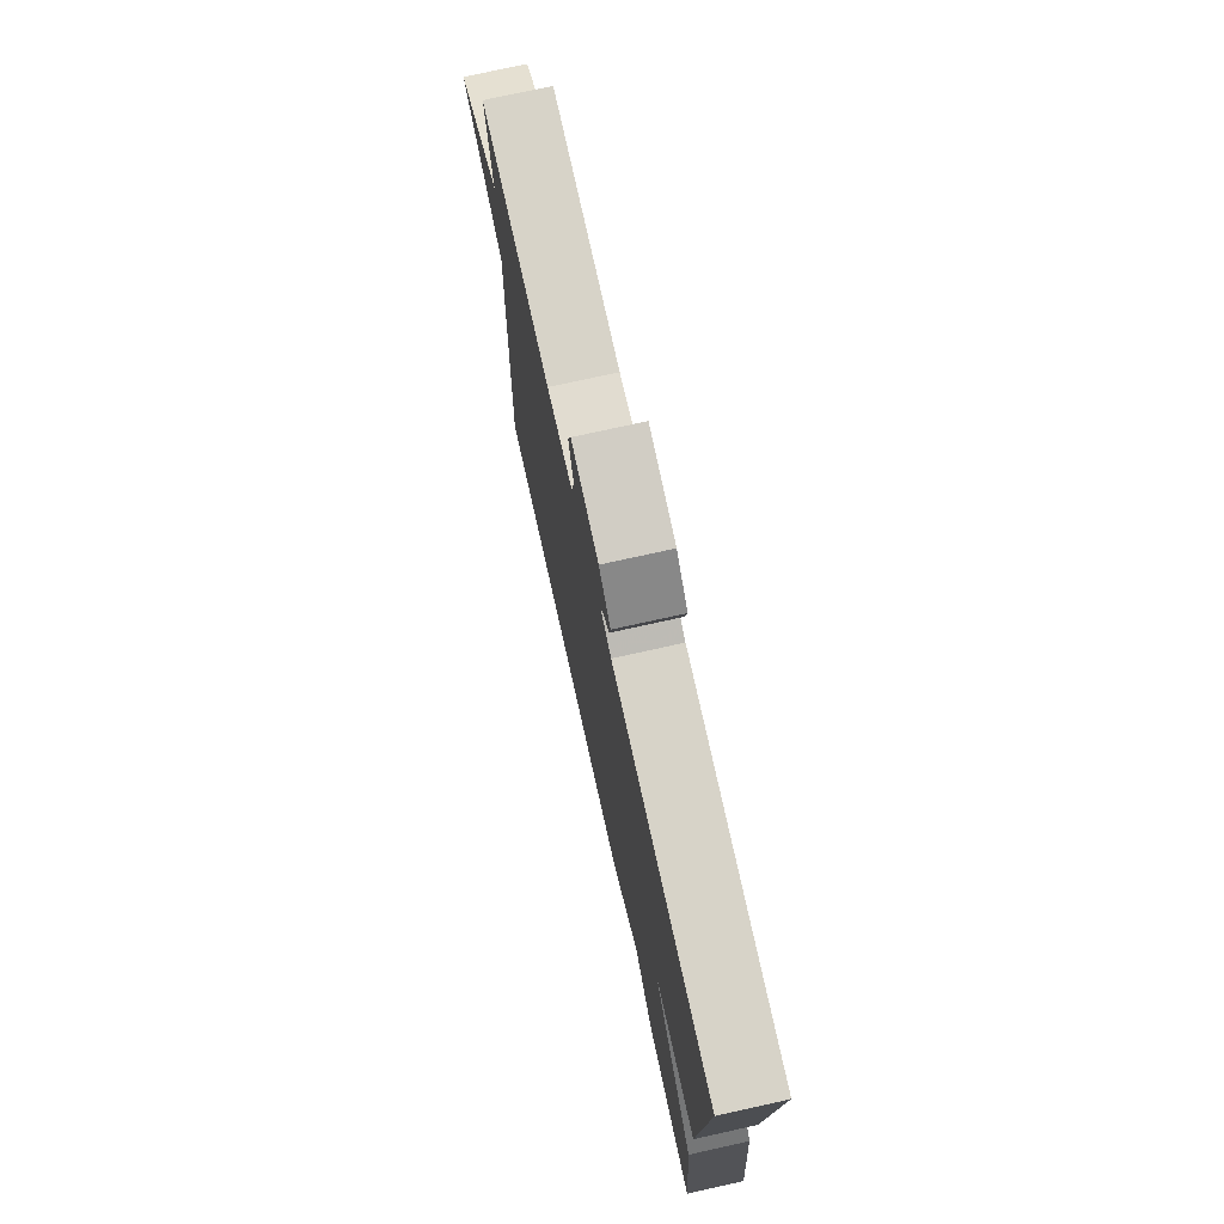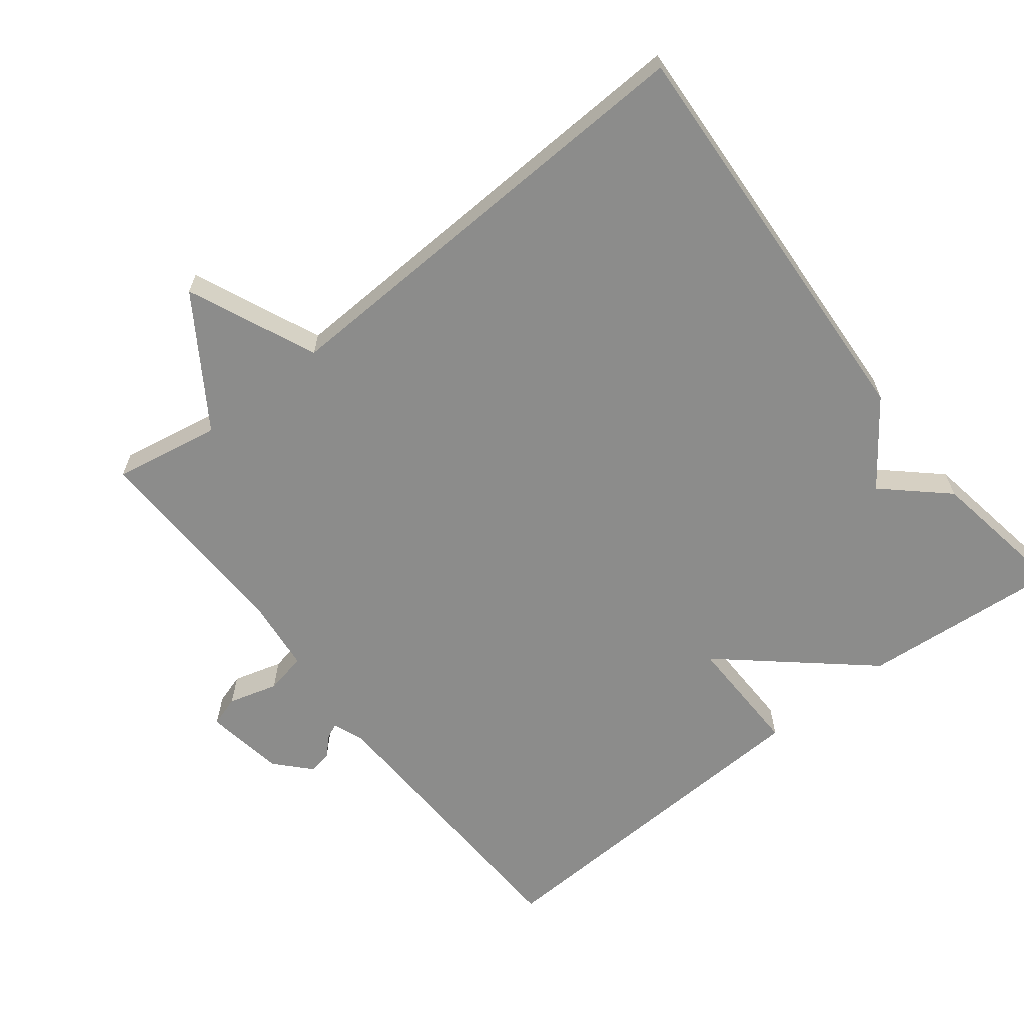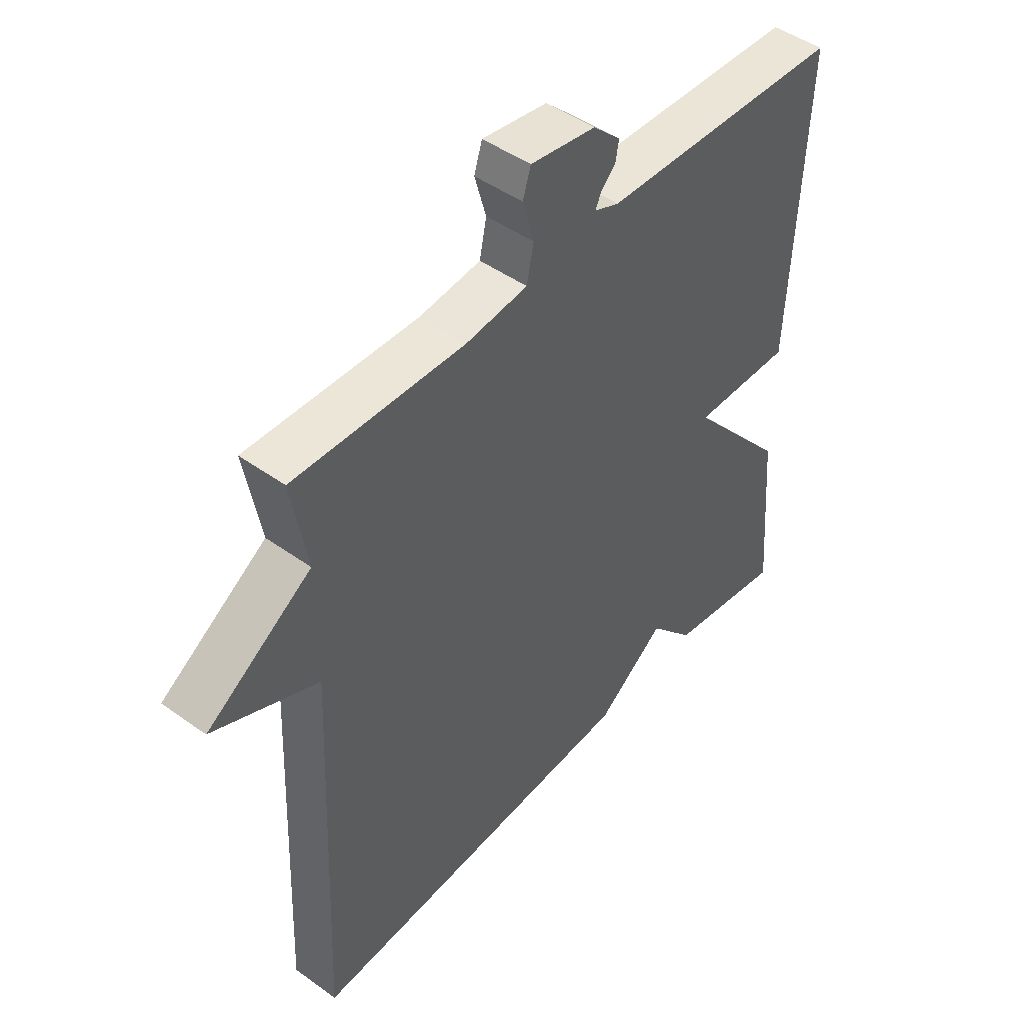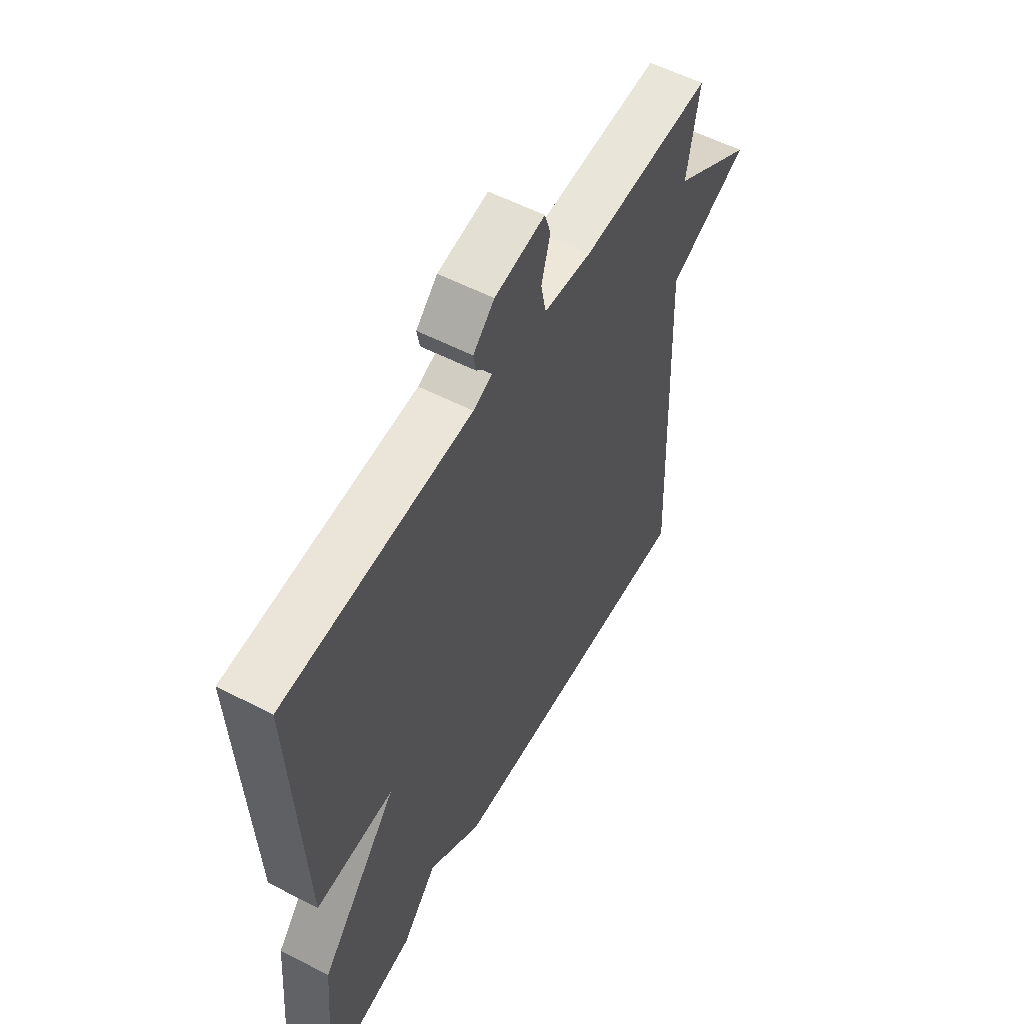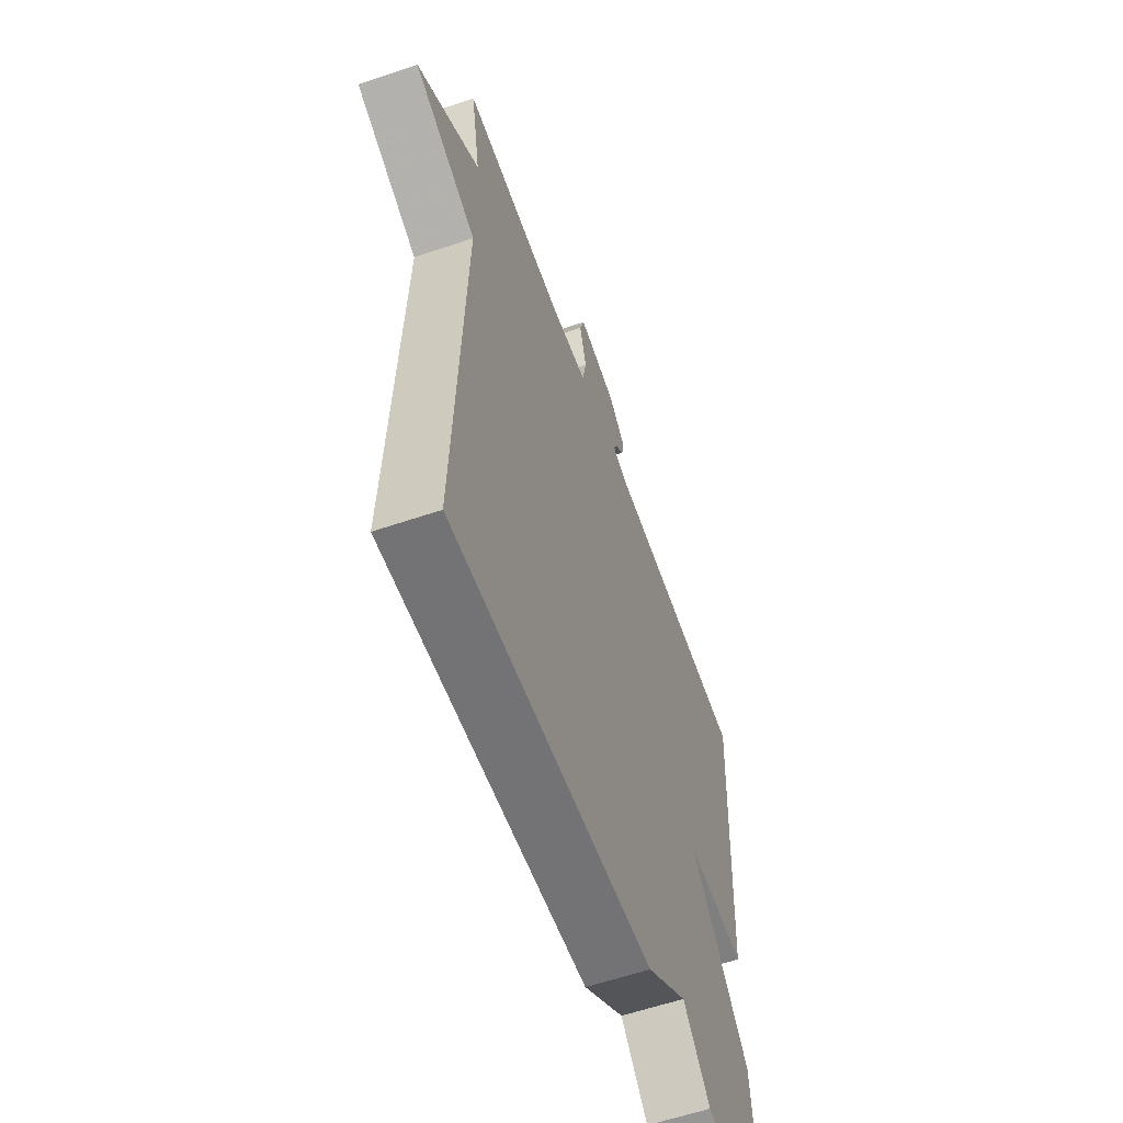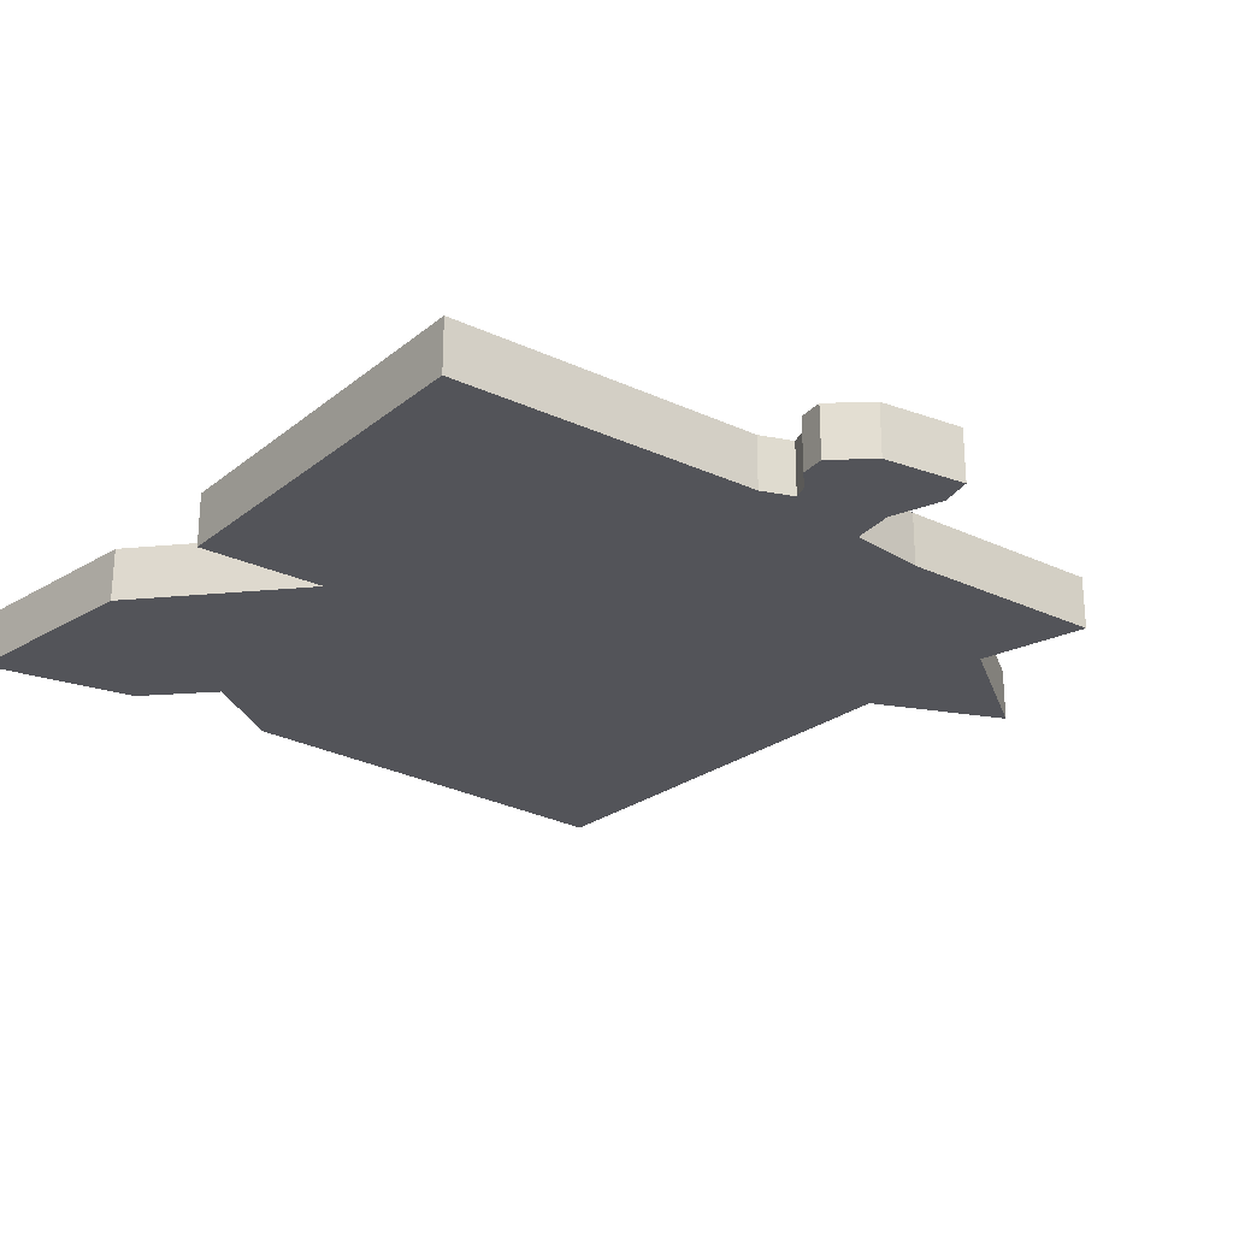
<metadata>
{"format":"obj","ext":"obj","renderer":"f3d","projection":"perspective","resolution":1024,"background":"white","views":[{"elev":75.1,"azim":-102.5,"up":"+Z"},{"elev":-64.1,"azim":128.0,"up":"+Y"},{"elev":46.7,"azim":129.3,"up":"+Z"},{"elev":56.2,"azim":-61.6,"up":"+Z"},{"elev":-58.9,"azim":109.4,"up":"+Z"},{"elev":-23.8,"azim":-40.1,"up":"+Y"}]}
</metadata>
<code>
v -0.5 0.07 -0.5
v -0.476 0.07 -0.212
v -0.301 0.07 -0.009
v -0.476 0.07 -0.012
v -0.5 0.07 0.5
v -0.076 0.07 0.516
v -0.033 0.07 0.533
v -0.042 0.07 0.554
v -0.068 0.07 0.58
v -0.074 0.07 0.614
v -0.026 0.07 0.659
v 0.088 0.07 0.677
v 0.102 0.07 0.633
v 0.082 0.07 0.562
v 0.094 0.07 0.503
v 0.202 0.07 0.491
v 0.5 0.07 0.5
v 0.473 0.07 0.347
v 0.656 0.07 0.227
v 0.473 0.07 0.147
v 0.5 0.07 -0.5
v -0.095 0.07 -0.466
v -0.215 0.07 -0.378
v -0.295 0.07 -0.466
v -0.5 0 -0.5
v -0.476 0 -0.212
v -0.301 0 -0.009
v -0.476 0 -0.012
v -0.5 0 0.5
v -0.076 0 0.516
v -0.033 0 0.533
v -0.042 0 0.554
v -0.068 0 0.58
v -0.074 0 0.614
v -0.026 0 0.659
v 0.088 0 0.677
v 0.102 0 0.633
v 0.082 0 0.562
v 0.094 0 0.503
v 0.202 0 0.491
v 0.5 0 0.5
v 0.473 0 0.347
v 0.656 0 0.227
v 0.473 0 0.147
v 0.5 0 -0.5
v -0.095 0 -0.466
v -0.215 0 -0.378
v -0.295 0 -0.466
f 1 2 3
f 24 1 3
f 23 24 3
f 22 23 3
f 21 22 3
f 20 21 3
f 4 5 6
f 3 4 6
f 20 3 6
f 19 20 6
f 18 19 6
f 16 17 18
f 15 16 18 6
f 14 15 6 7
f 12 13 14
f 11 12 14
f 10 11 14
f 9 10 14
f 8 9 14
f 7 8 14
f 27 26 25
f 27 25 48
f 27 48 47
f 27 47 46
f 27 46 45
f 27 45 44
f 30 29 28
f 30 28 27
f 30 27 44
f 30 44 43
f 30 43 42
f 42 41 40
f 30 42 40 39
f 31 30 39 38
f 38 37 36
f 38 36 35
f 38 35 34
f 38 34 33
f 38 33 32
f 38 32 31
f 1 25 26 2
f 2 26 27 3
f 3 27 28 4
f 4 28 29 5
f 5 29 30 6
f 6 30 31 7
f 7 31 32 8
f 8 32 33 9
f 9 33 34 10
f 10 34 35 11
f 11 35 36 12
f 12 36 37 13
f 13 37 38 14
f 14 38 39 15
f 15 39 40 16
f 16 40 41 17
f 17 41 42 18
f 18 42 43 19
f 19 43 44 20
f 20 44 45 21
f 21 45 46 22
f 22 46 47 23
f 23 47 48 24
f 24 48 25 1

</code>
